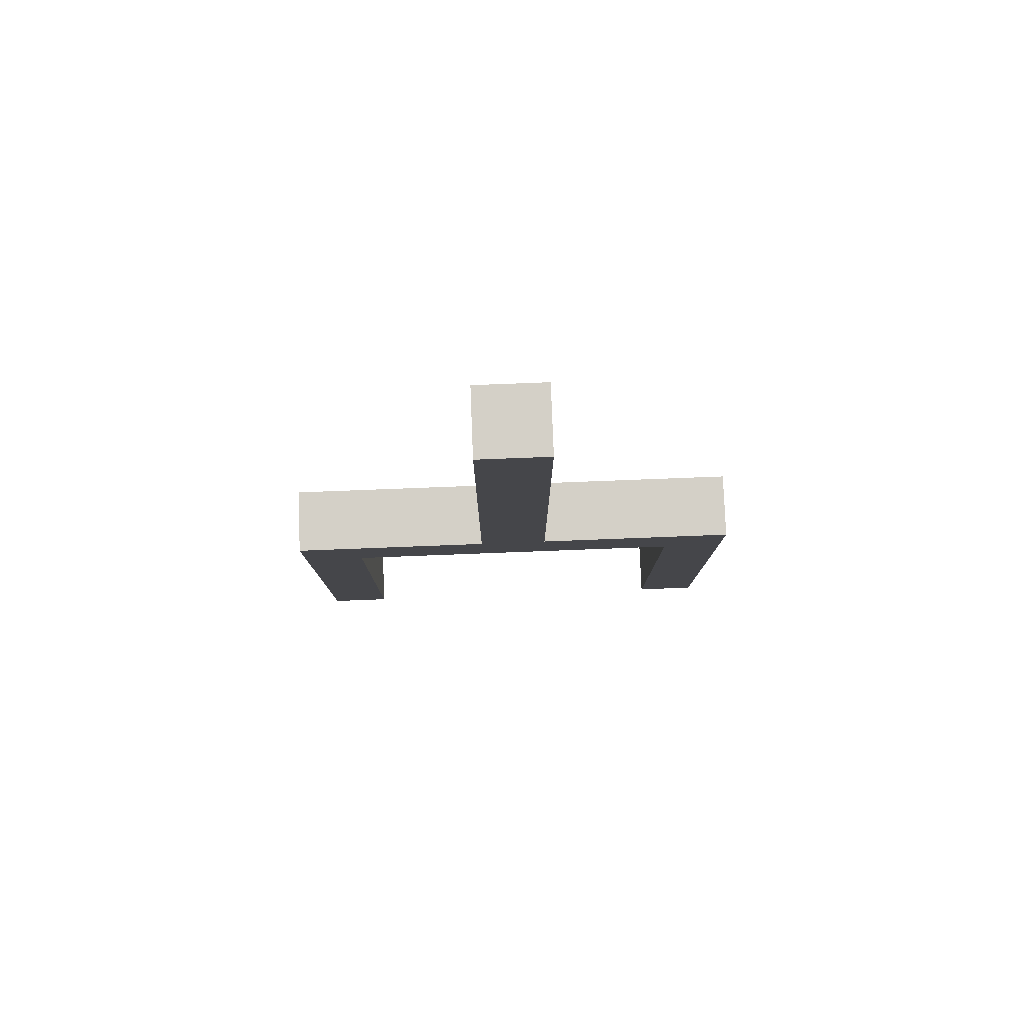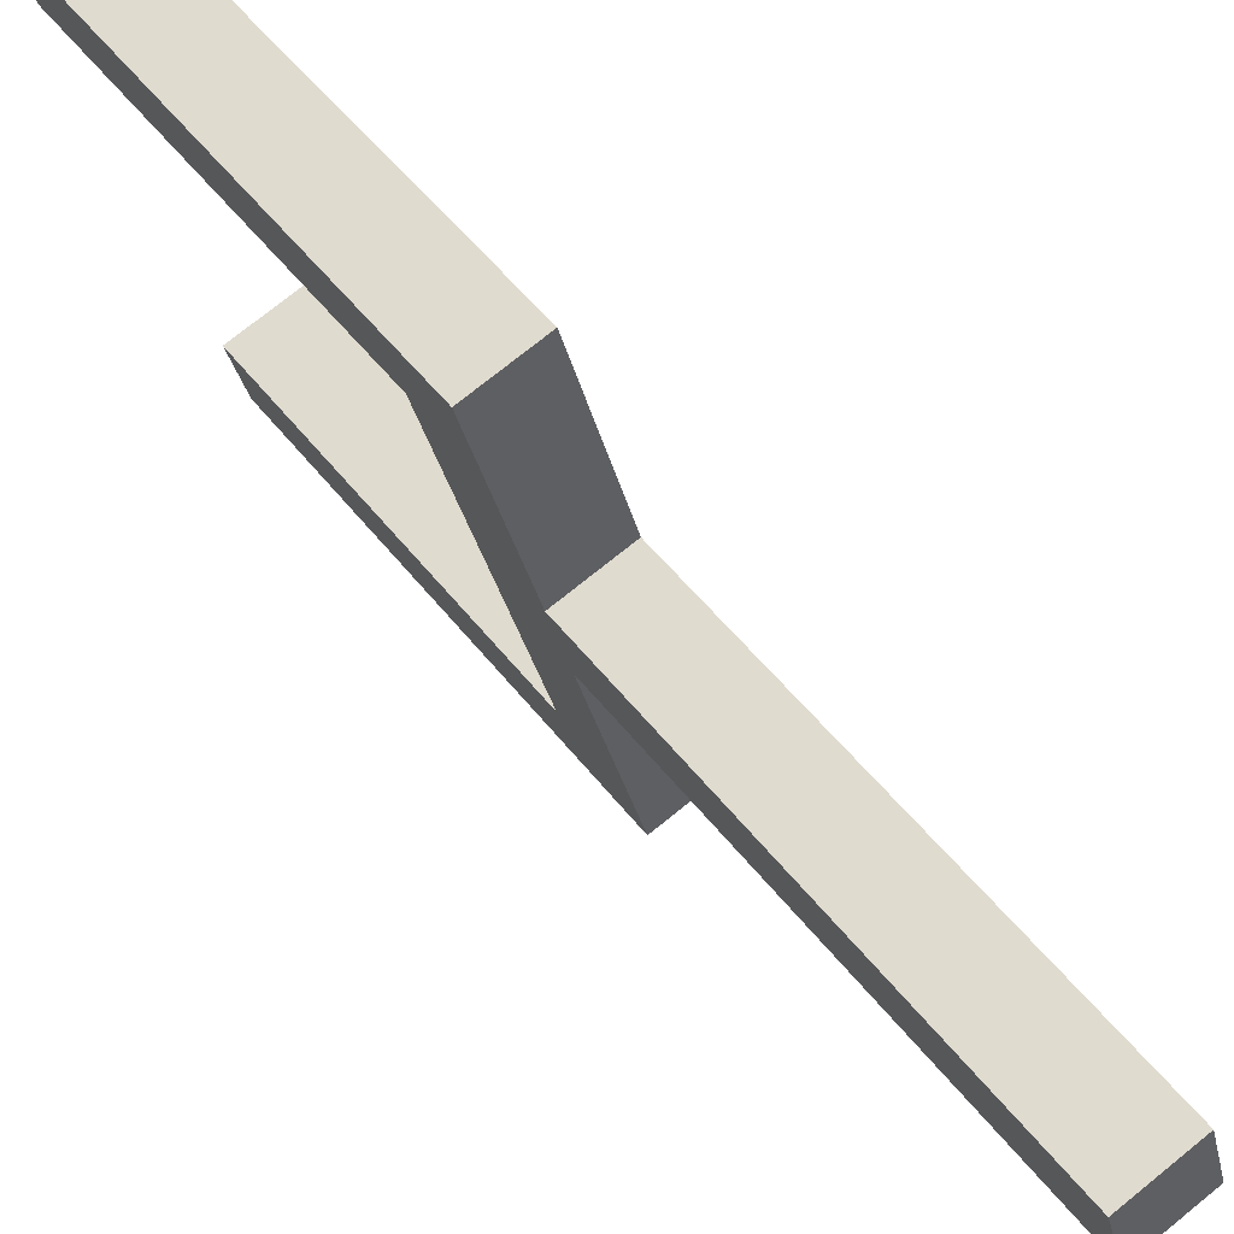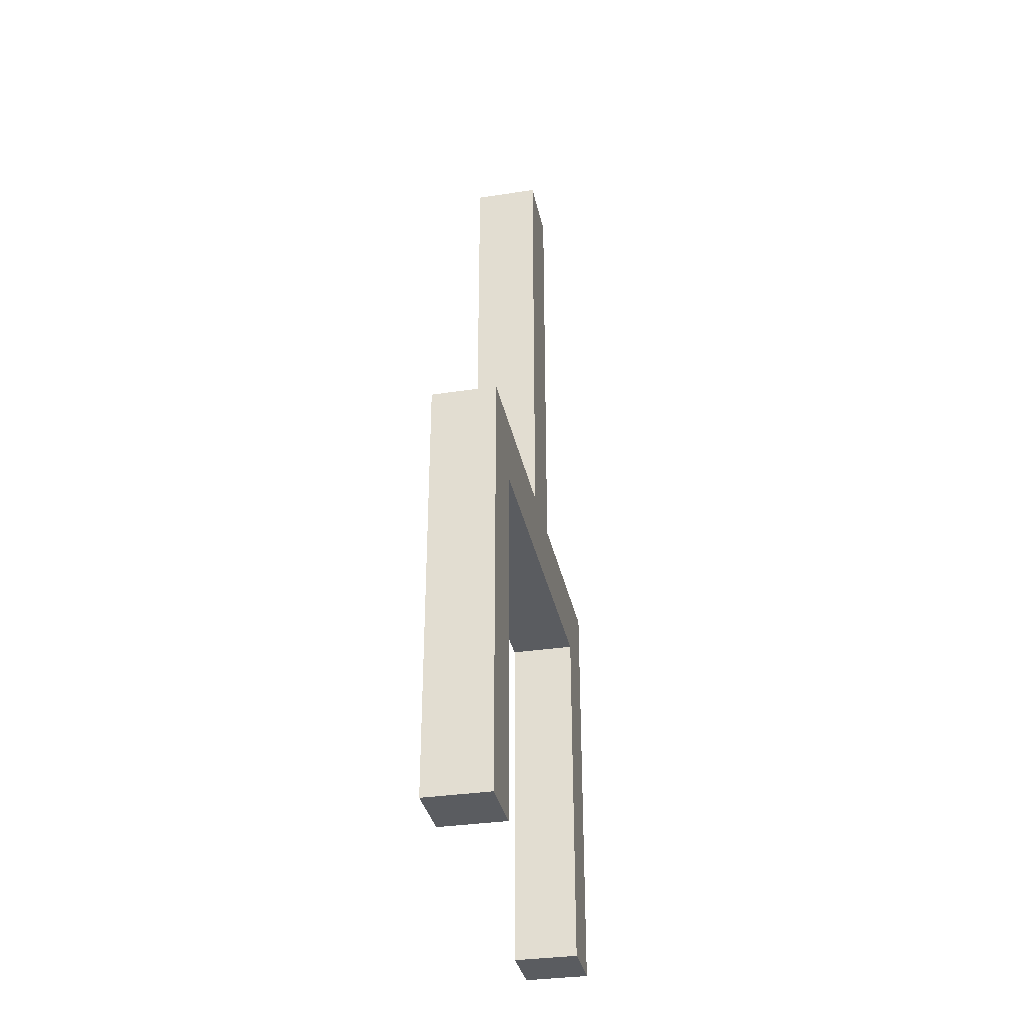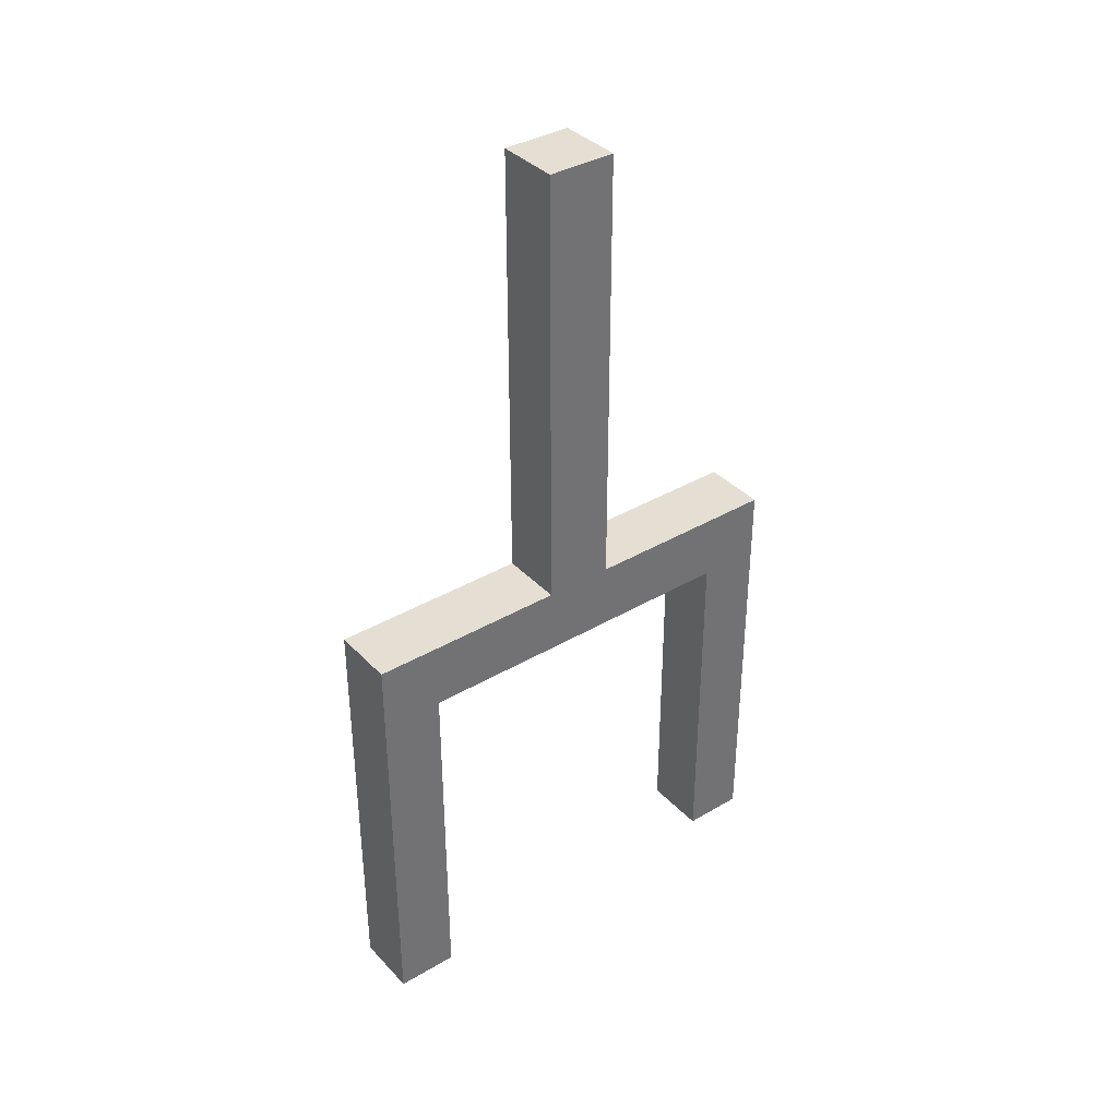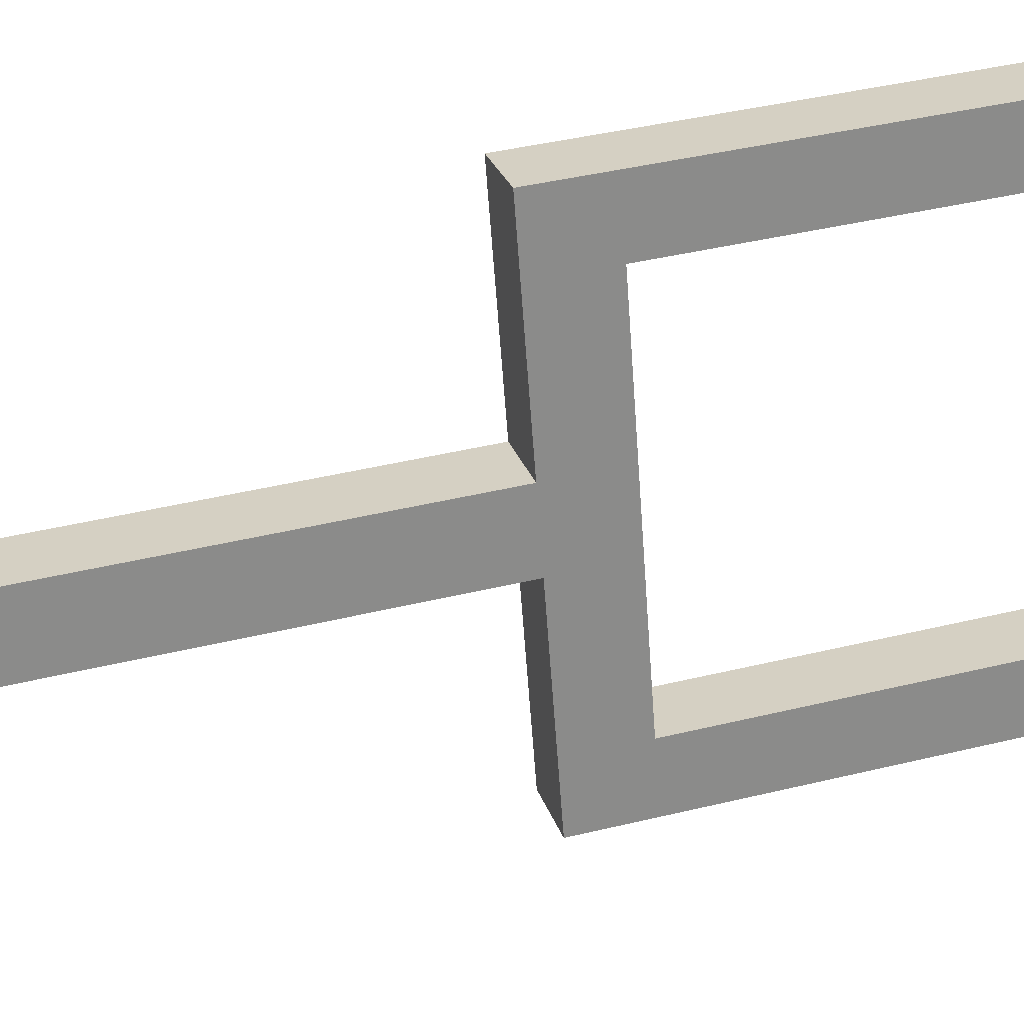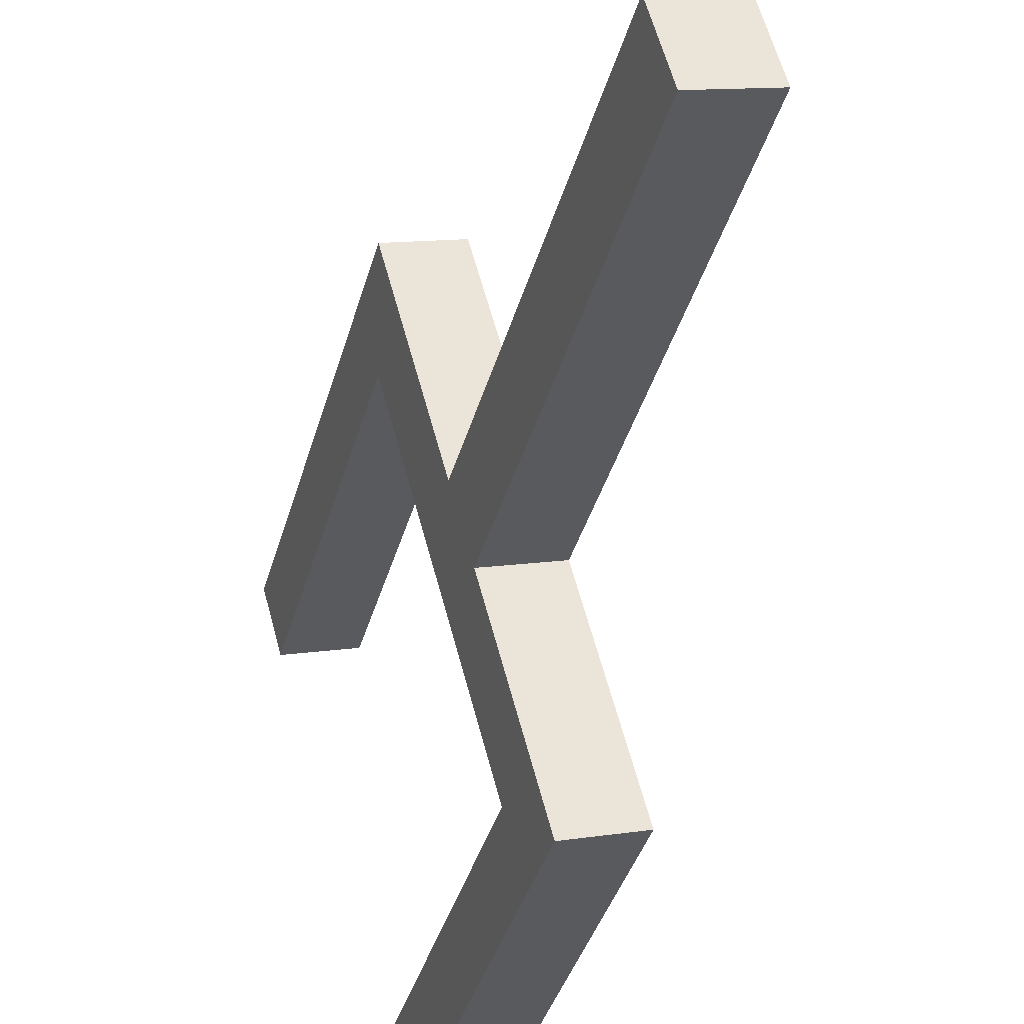
<metadata>
{"format":"obj","ext":"obj","renderer":"f3d","projection":"perspective","resolution":1024,"background":"white","views":[{"elev":79.9,"azim":-77.2,"up":"+Y"},{"elev":50.8,"azim":143.8,"up":"+Z"},{"elev":-33.8,"azim":-153.3,"up":"+Y"},{"elev":37.0,"azim":-112.3,"up":"+Y"},{"elev":41.6,"azim":-106.4,"up":"+Z"},{"elev":-35.8,"azim":165.8,"up":"+Z"}]}
</metadata>
<code>
o Cube.146
v 0.07055 0.02004 0.5683
v 0.03151 -0.8659 0.4226
v 0.07055 -0.8659 0.5683
v 0.03151 0.02004 0.4226
v 0.184 -0.8659 0.3817
v 0.184 0.02004 0.3817
v 0.223 -0.8659 0.5274
v 0.223 0.02004 0.5274
v -0.0978 0.1851 -0.06
v -0.07055 0.1851 -0.5683
v -0.223 0.1851 -0.5274
v 0.07055 0.1851 0.5683
v -0.184 0.02004 -0.3817
v -0.223 -0.8659 -0.5274
v -0.184 -0.8659 -0.3817
v -0.223 0.02004 -0.5274
v -0.07055 -0.8659 -0.5683
v -0.07055 0.02004 -0.5683
v -0.03151 -0.8659 -0.4226
v -0.03151 0.02004 -0.4226
v 0.1409 0.02004 0.2209
v -0.01159 0.02004 0.2617
v -0.1409 0.02004 -0.2209
v 0.01159 0.02004 -0.2617
v -0.0978 0.02004 -0.06
v 0.0547 0.02004 -0.1009
v -0.0547 0.02004 0.1009
v 0.0978 0.02004 0.06
v 0.0978 0.1851 0.06
v 0.223 0.1851 0.5274
v -0.0547 0.1851 0.1009
v -0.0978 1.281 -0.06
v 0.0978 1.281 0.06
v 0.0547 1.281 -0.1009
v -0.0547 1.281 0.1009
v 0.0547 0.1851 -0.1009
f 1 2 3
f 4 5 2
f 6 7 5
f 8 3 7
f 5 3 2
f 9 10 11
f 8 12 1
f 13 14 15
f 16 17 14
f 18 19 17
f 20 15 19
f 17 15 14
f 16 10 18
f 21 4 22
f 20 23 13
f 24 25 23
f 26 27 25
f 28 22 27
f 23 25 9
f 29 28 26
f 30 31 12
f 31 32 9
f 32 33 34
f 29 35 31
f 36 33 29
f 9 34 36
f 1 4 2
f 4 6 5
f 6 8 7
f 8 1 3
f 5 7 3
f 9 36 10
f 8 30 12
f 13 16 14
f 16 18 17
f 18 20 19
f 20 13 15
f 17 19 15
f 16 11 10
f 21 6 4
f 20 24 23
f 24 26 25
f 26 28 27
f 28 21 22
f 4 1 12
f 4 12 22
f 12 31 22
f 9 11 23
f 11 16 13
f 22 31 27
f 31 9 27
f 11 13 23
f 25 27 9
f 18 10 20
f 10 36 24
f 20 10 24
f 29 30 21
f 30 8 6
f 36 29 26
f 24 36 26
f 30 6 21
f 29 21 28
f 30 29 31
f 31 35 32
f 32 35 33
f 29 33 35
f 36 34 33
f 9 32 34

</code>
